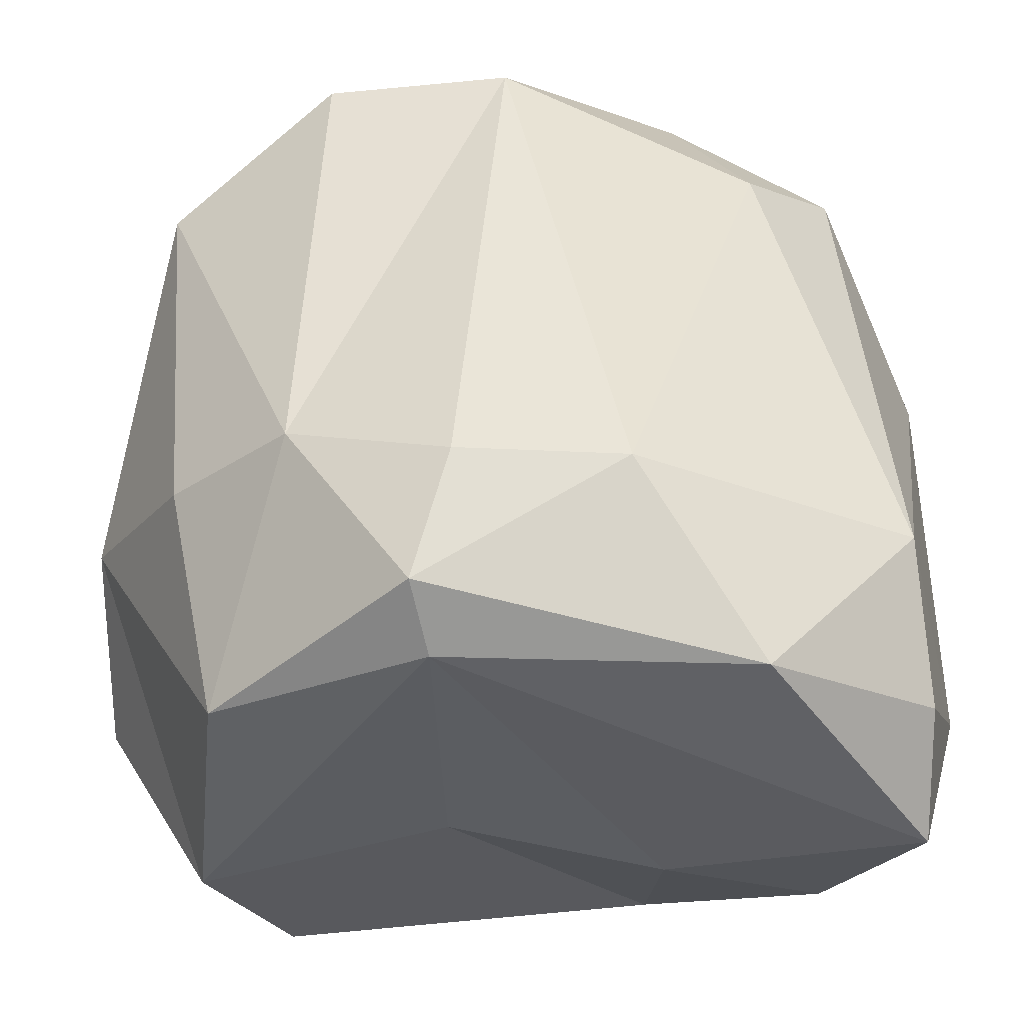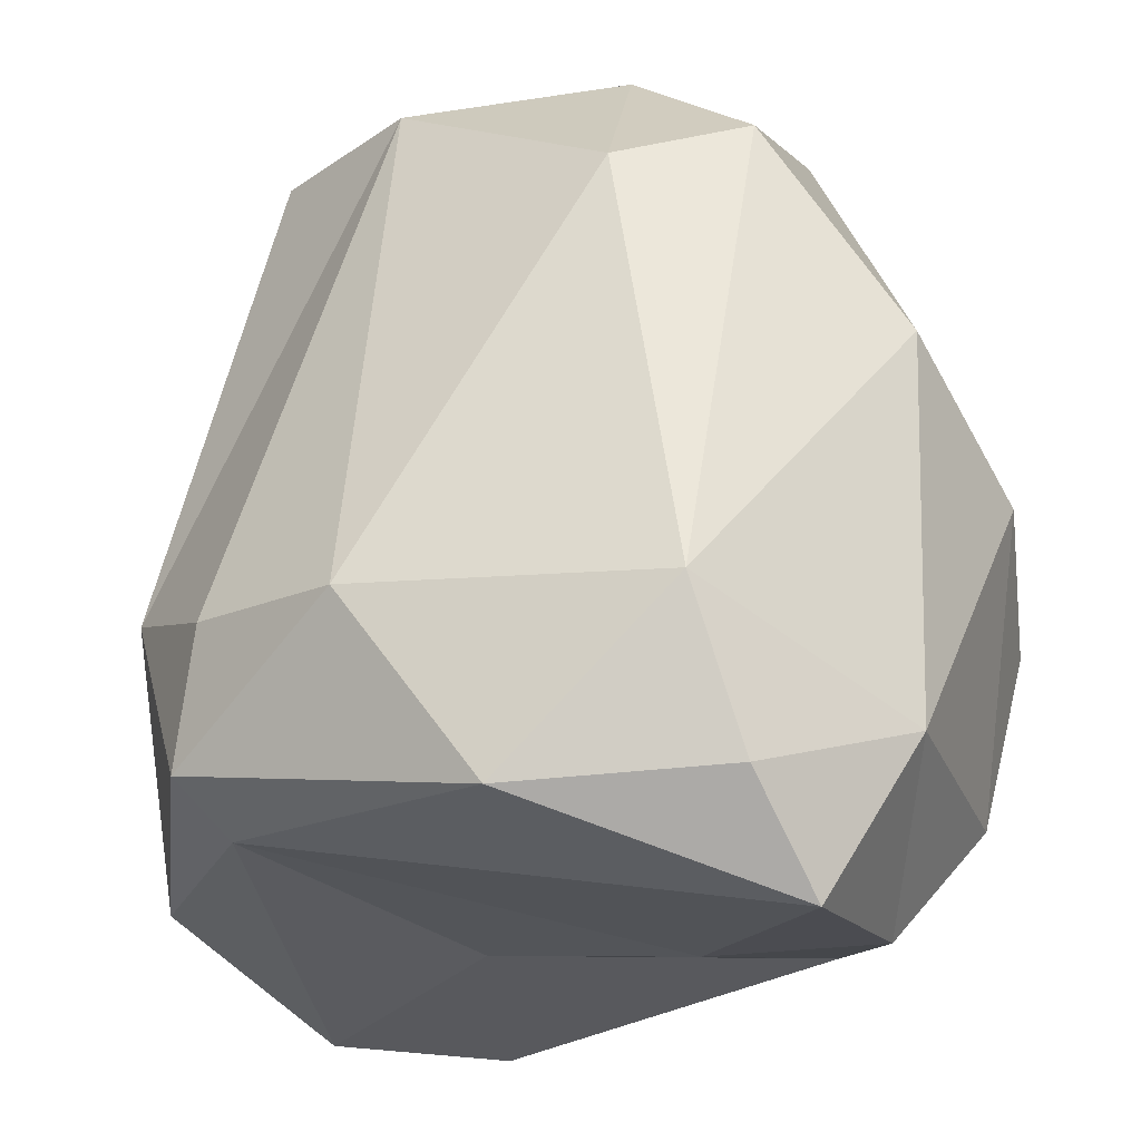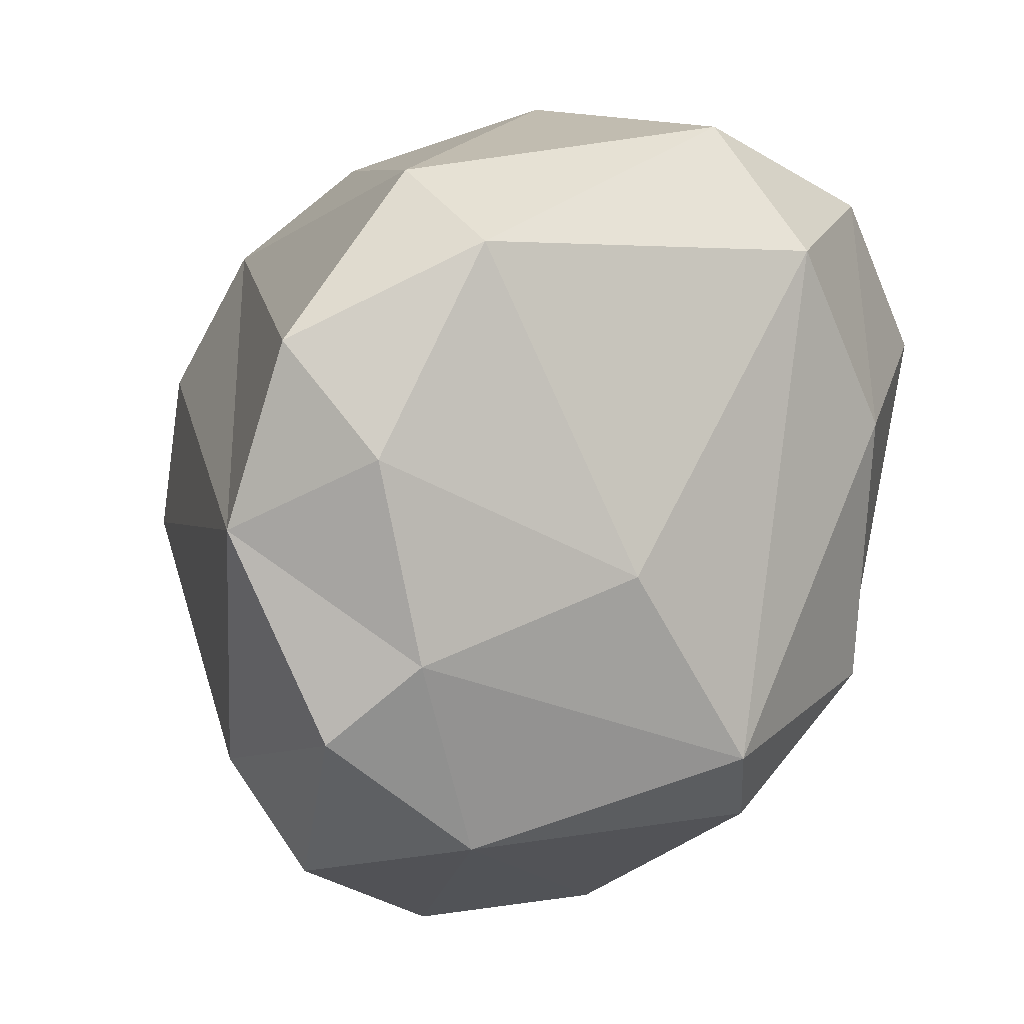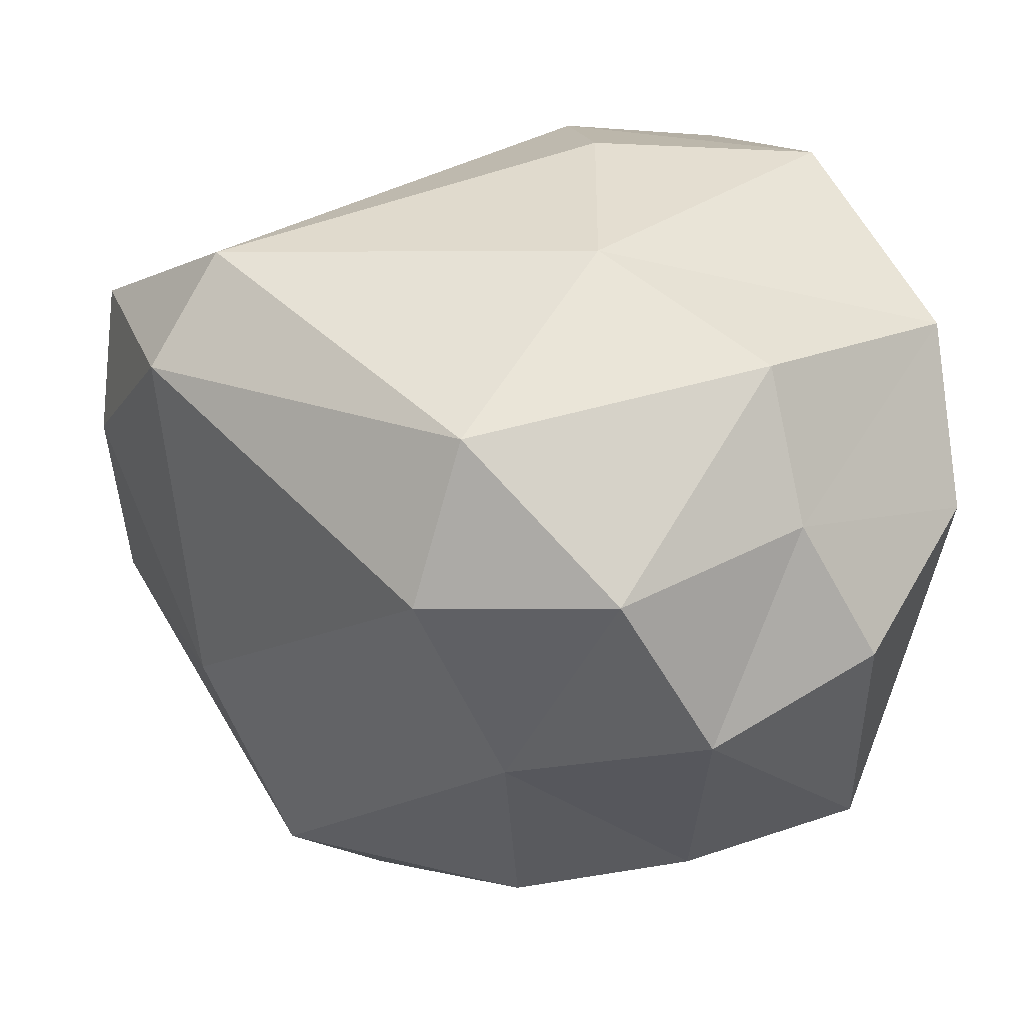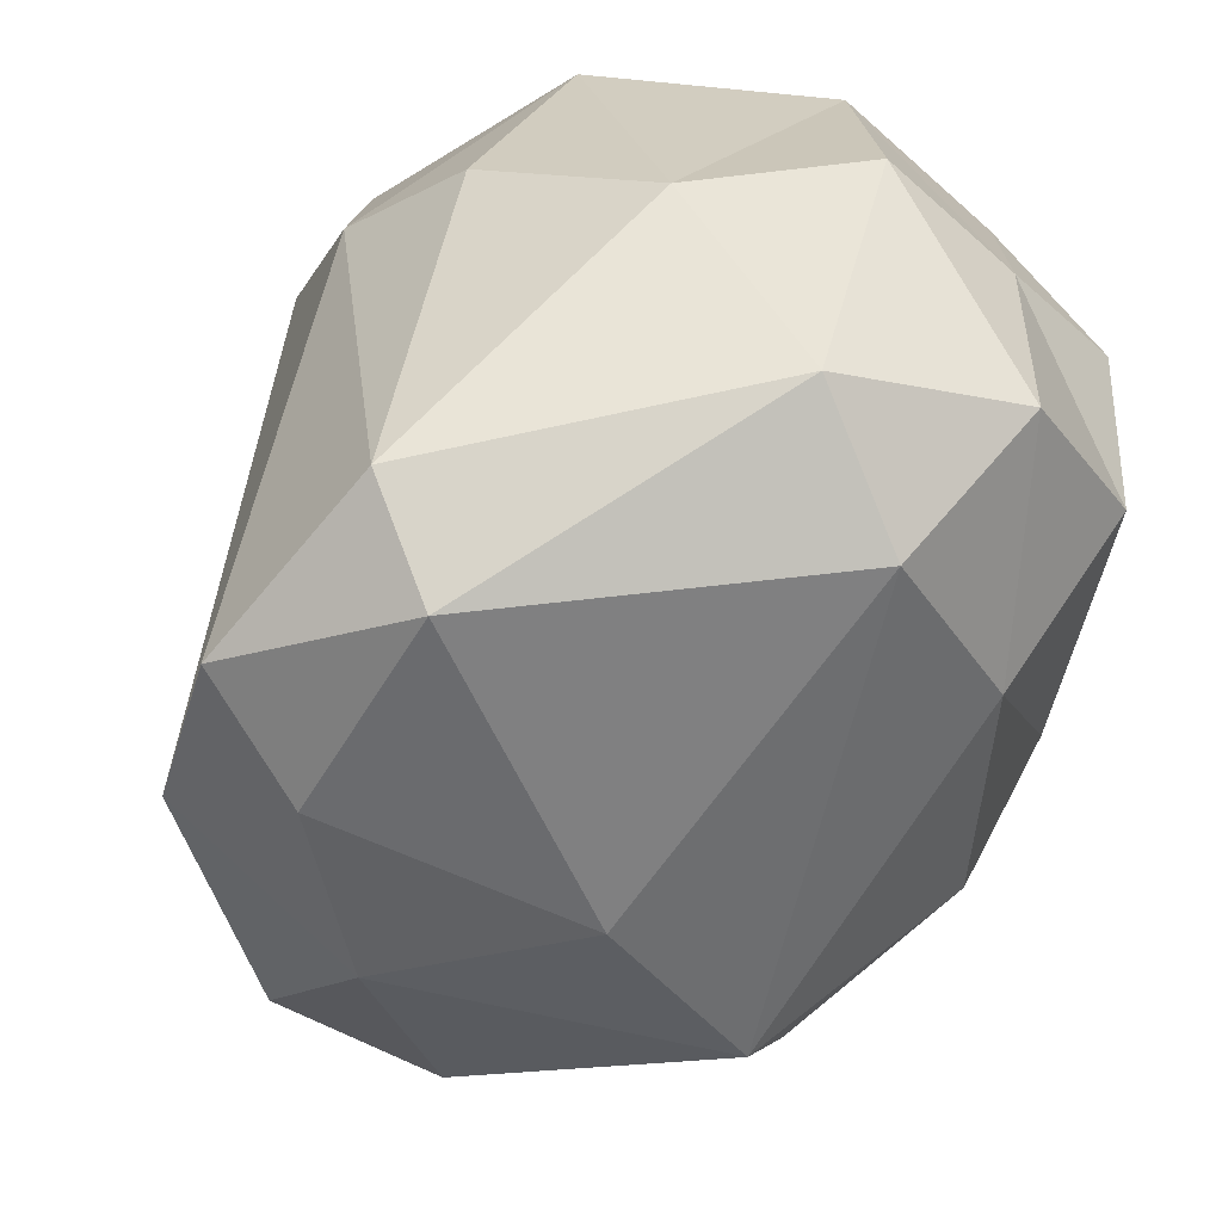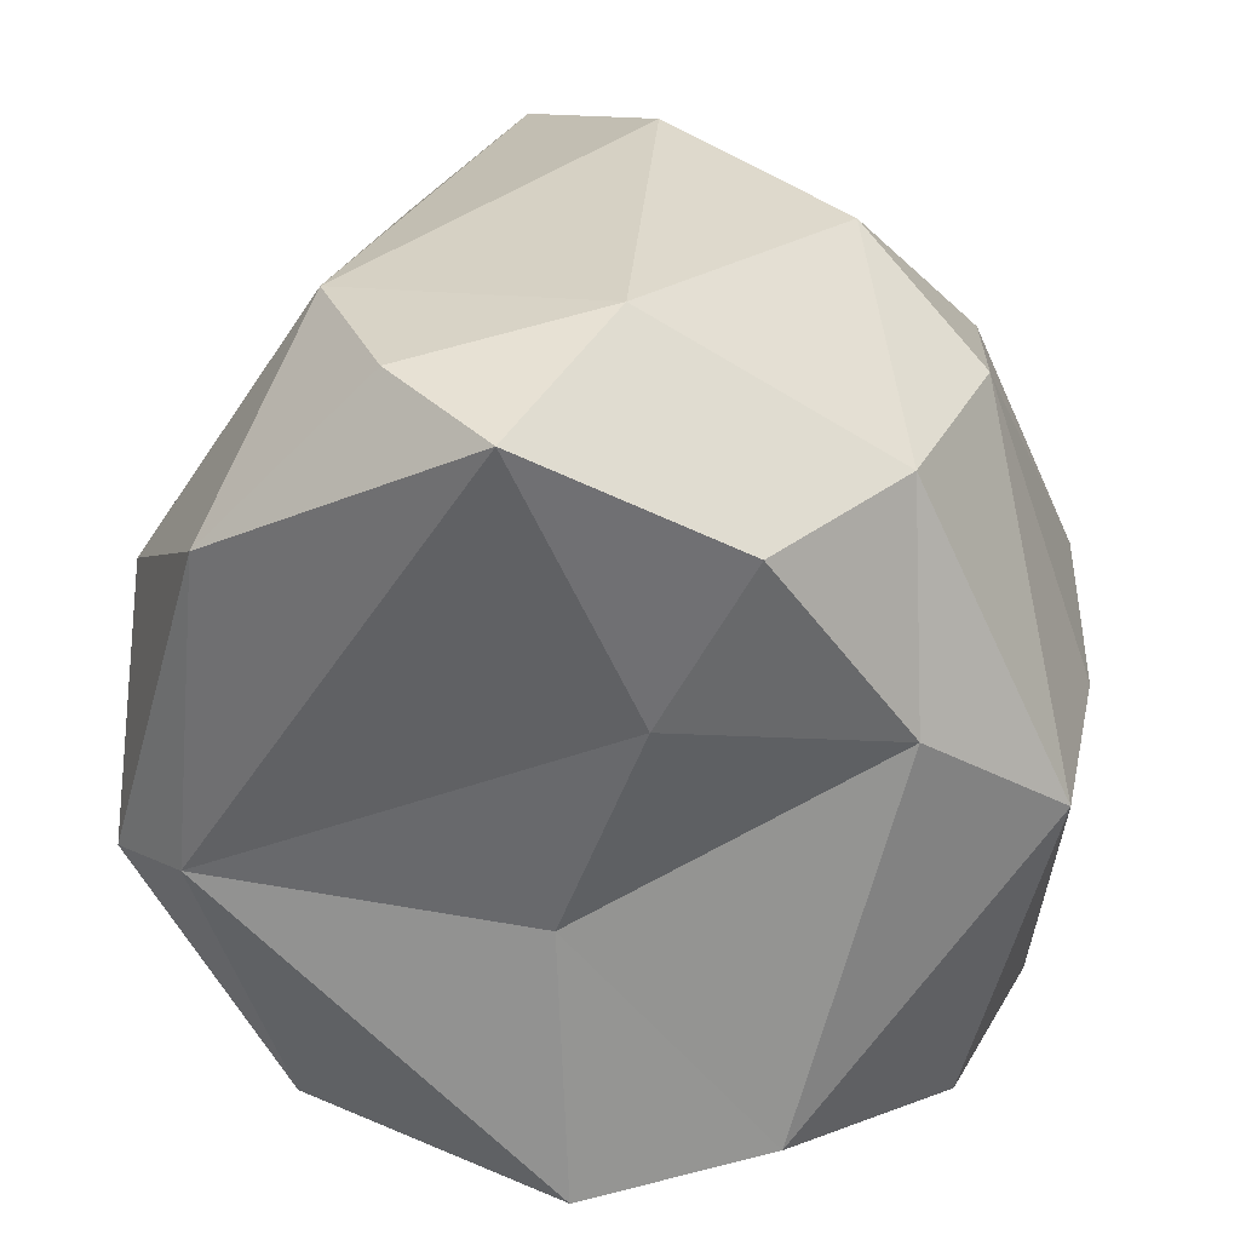
<metadata>
{"format":"obj","ext":"obj","renderer":"f3d","projection":"perspective","resolution":1024,"background":"white","views":[{"elev":-27.4,"azim":81.0,"up":"+Y"},{"elev":-20.6,"azim":123.8,"up":"+Y"},{"elev":9.2,"azim":-173.9,"up":"+Z"},{"elev":53.7,"azim":-96.8,"up":"+Z"},{"elev":44.2,"azim":-154.9,"up":"+Z"},{"elev":-58.0,"azim":164.4,"up":"+Y"}]}
</metadata>
<code>
o Stone_Cube.001
v -0.873 -0.3209 -0.5061
v -0.6153 -0.3919 0.1597
v -0.924 0.3347 0.4563
v -0.9627 0.4955 -0.08899
v -1.472 0.06088 0.1359
v -0.7052 0.3237 -0.2453
v -0.7399 0.4766 0.05887
v -0.5336 -0.1785 0.1496
v -0.6123 -0.2066 -0.3912
v -1.45 0.04312 -0.1859
v -1.417 -0.3809 -0.1346
v -1.425 -0.369 0.2344
v -1.318 0.3193 -0.2296
v -0.9169 0.504 0.1451
v -1.268 0.08424 0.5017
v -1.194 -0.2709 0.4865
v -0.7859 -0.1304 0.44
v -1.061 -0.5025 0.3721
v -0.9882 -0.4817 -0.1733
v -0.7782 -0.5085 -0.4355
v -1.169 -0.3433 -0.424
v -1.108 -0.008263 -0.505
v -0.9104 0.1298 -0.4971
v -1.315 0.2086 -0.3265
v -1.238 -0.439 -0.2019
v -0.5518 -0.3313 0.191
v -1.335 -0.2908 0.3716
v -0.8059 0.4749 0.2729
v -0.8531 0.4974 -0.1814
v -0.8019 0.3632 -0.3694
v -1.242 -0.5041 0.2486
v -0.5513 -0.404 -0.2006
v -0.782 -0.4032 0.3866
v -0.6393 -0.1188 0.3233
v -0.506 -0.1853 -0.04509
v -1.515 -0.1688 0.2124
v -1.031 -0.09814 0.5204
v -1.258 -0.1241 -0.4342
v -0.674 -0.3887 -0.421
v -1.383 0.152 0.3556
v -1.008 0.4168 -0.3211
v -1.033 -0.4853 -0.3763
v -1.439 -0.06935 0.3996
v -1.026 0.4225 0.381
v -1.459 -0.1684 -0.147
v -1.197 0.4067 0.001371
v -0.9699 -0.4498 0.09022
f 1 22 23
f 2 26 33
f 33 18 2
f 4 29 41
f 41 13 4
f 5 40 13
f 13 10 5
f 30 29 6
f 9 23 30
f 13 41 24
f 44 14 46
f 14 28 7
f 14 7 4
f 15 37 3
f 3 44 15
f 16 27 18
f 16 37 15
f 18 31 47
f 19 25 42
f 20 39 32
f 20 32 2
f 22 38 24
f 39 1 9
f 34 3 17
f 20 42 1
f 2 18 47
f 2 32 26
f 3 37 17
f 45 5 10
f 3 28 44
f 4 13 46
f 4 7 29
f 43 5 36
f 7 34 8
f 7 35 6
f 6 29 7
f 35 26 32
f 7 8 35
f 8 34 26
f 38 10 24
f 9 35 32
f 9 32 39
f 9 30 6
f 9 6 35
f 11 38 21
f 10 13 24
f 11 21 25
f 25 31 11
f 36 27 43
f 12 11 31
f 12 31 27
f 11 36 45
f 40 46 13
f 37 18 33
f 14 44 28
f 4 46 14
f 40 43 15
f 15 44 40
f 43 16 15
f 34 33 26
f 17 37 33
f 25 47 31
f 18 27 31
f 19 2 47
f 20 19 42
f 22 21 38
f 30 41 29
f 21 1 42
f 21 42 25
f 22 24 41
f 23 22 41
f 9 1 23
f 39 20 1
f 34 28 3
f 45 36 5
f 43 40 5
f 7 28 34
f 35 8 26
f 38 45 10
f 11 45 38
f 36 12 27
f 11 12 36
f 40 44 46
f 37 16 18
f 43 27 16
f 34 17 33
f 25 19 47
f 19 20 2
f 22 1 21
f 30 23 41

</code>
